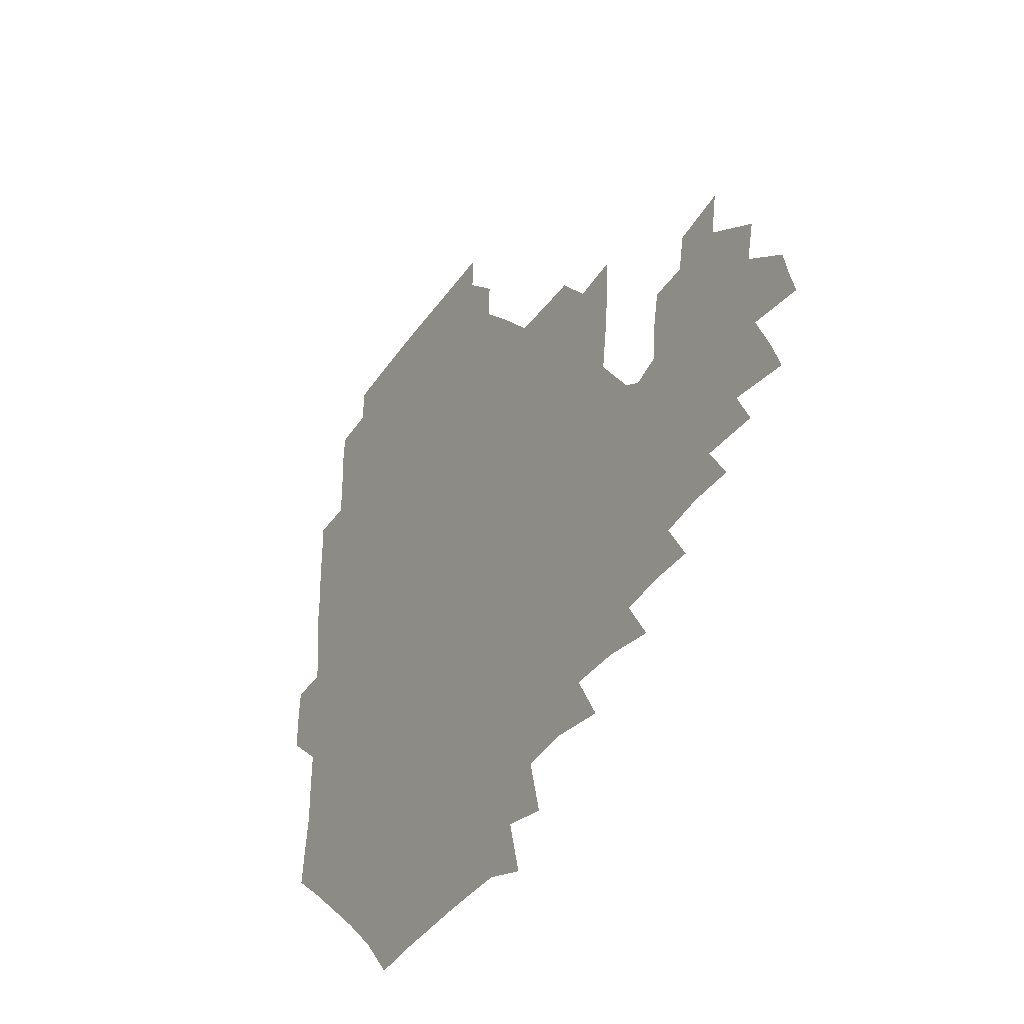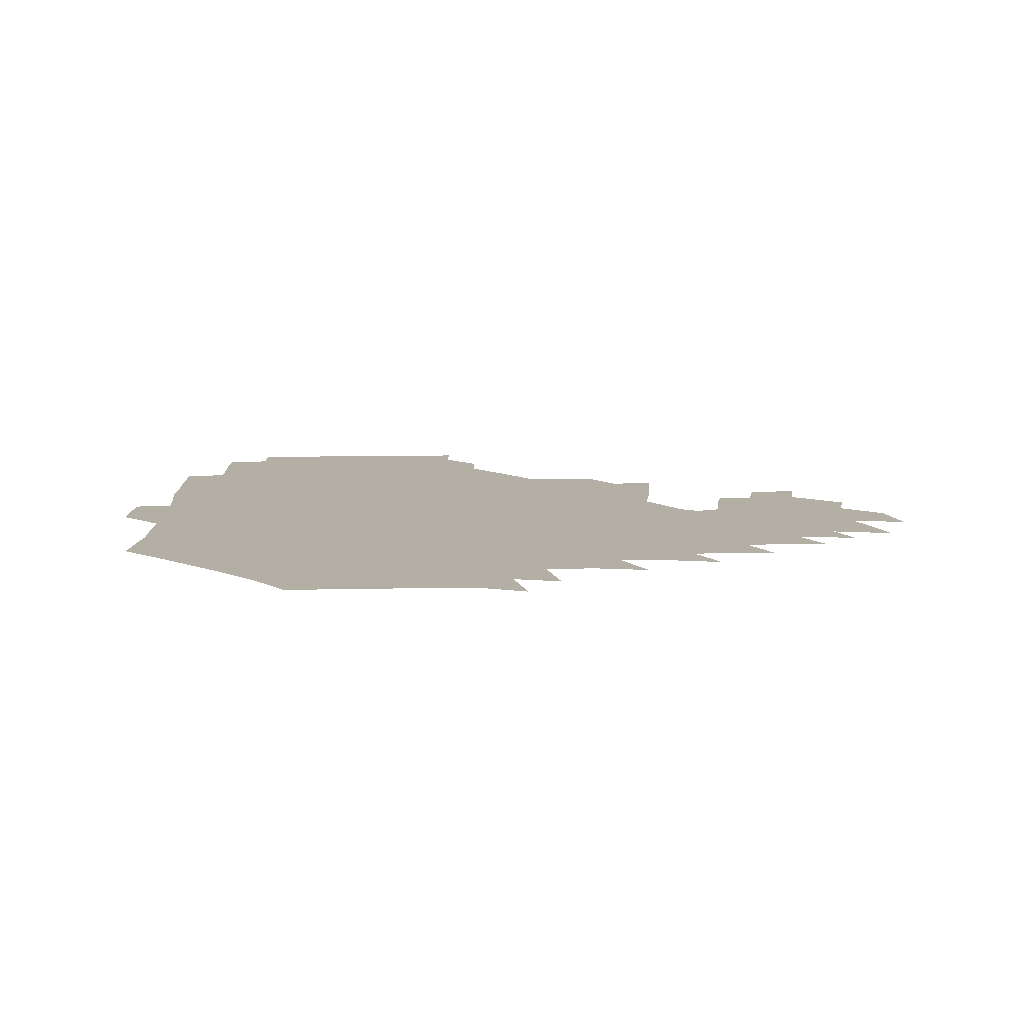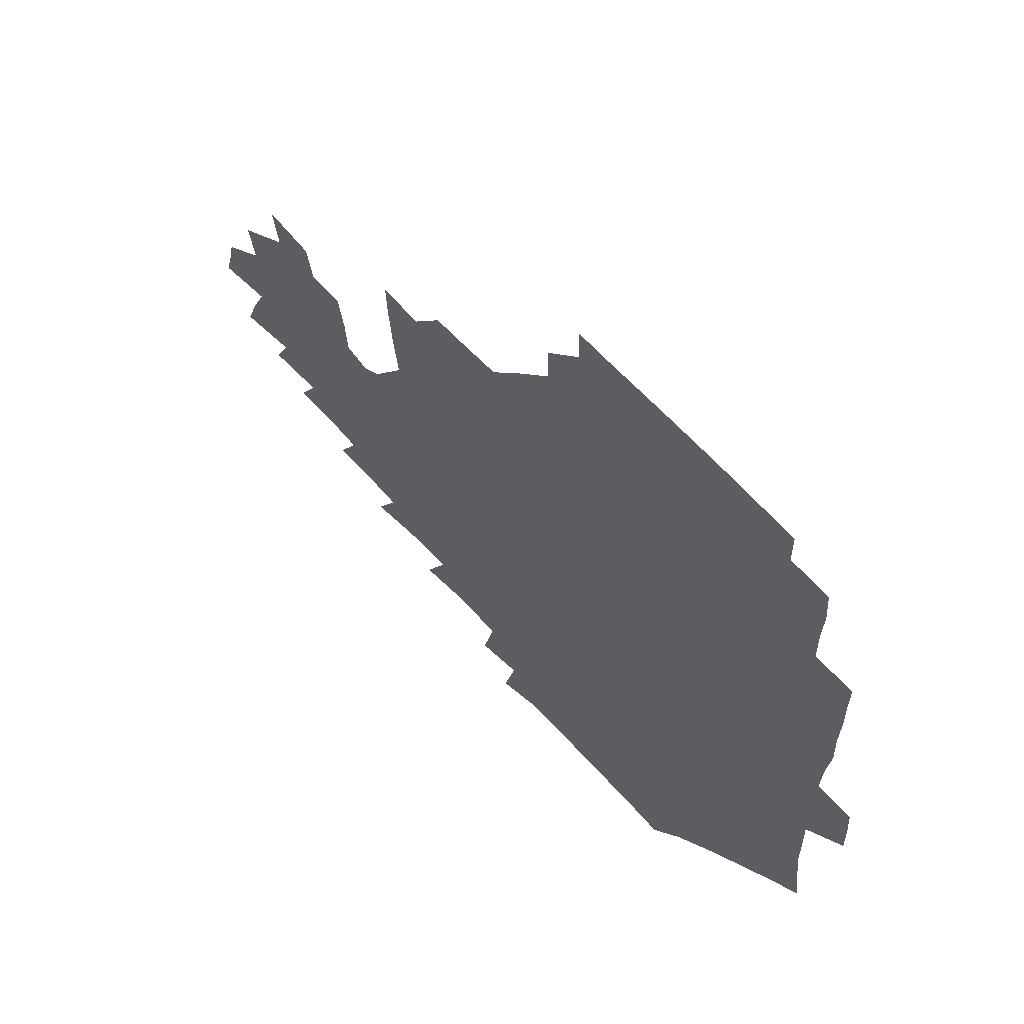
<metadata>
{"format":"obj","ext":"obj","renderer":"f3d","projection":"perspective","resolution":1024,"background":"white","views":[{"elev":-37.6,"azim":58.6,"up":"+Y"},{"elev":11.3,"azim":-0.8,"up":"+Z"},{"elev":60.3,"azim":-131.9,"up":"+Y"}]}
</metadata>
<code>
v 190.7 256.2 0
v 191 270.2 0
v 191.8 283.6 0
v 204.6 177.8 0
v 206.3 192.2 0
v 208.4 208 0
v 208.3 224.2 0
v 208.7 240.4 0
v 208.3 255.5 0
v 208.8 270 0
v 208.4 284.1 0
v 207.5 299.4 0
v 205.6 315 0
v 206 330.1 0
v 205.5 344.9 0
v 205.7 358.8 0
v 205.5 371.6 0
v 220 165 0
v 221.7 179.5 0
v 224.3 195 0
v 225.6 210.2 0
v 228.2 226.1 0
v 228.8 240.9 0
v 226.7 255.7 0
v 226.6 270.5 0
v 226.2 285.2 0
v 225.8 300.1 0
v 225.4 315.1 0
v 224.4 330.1 0
v 224.5 344.6 0
v 224.8 358.6 0
v 223.5 372.1 0
v 223.7 386.8 0
v 223 401.6 0
v 223.9 415.6 0
v 236.4 150.5 0
v 236.8 165.3 0
v 239.3 180.8 0
v 240.4 195.9 0
v 241.6 211.1 0
v 242.7 226.1 0
v 244.9 241.4 0
v 243 256 0
v 241.9 270.8 0
v 241.5 285.7 0
v 242.6 300.6 0
v 241.3 315.6 0
v 240.9 330.5 0
v 241.6 345.3 0
v 241.6 359.8 0
v 241 374.3 0
v 241.2 388.8 0
v 241.3 403.2 0
v 242.2 417.1 0
v 242.3 431.3 0
v 253.7 134.9 0
v 255.2 151.4 0
v 255.9 166.8 0
v 256.3 181.9 0
v 257.3 196.9 0
v 257.6 211.8 0
v 258 226.6 0
v 258.9 241.5 0
v 258.2 256.2 0
v 257.4 271 0
v 257.1 286 0
v 256.6 301 0
v 256.5 316 0
v 257.2 331 0
v 257.1 345.8 0
v 257.4 360.6 0
v 256.9 375.3 0
v 256.9 389.9 0
v 257.6 404.5 0
v 258.2 418.7 0
v 259 432.6 0
v 270.2 118.8 0
v 272.5 137.6 0
v 272.7 153 0
v 272.4 167.8 0
v 273.1 182.9 0
v 272.7 197.5 0
v 273.2 212.3 0
v 273.3 226.9 0
v 273.3 241.5 0
v 272.5 256.3 0
v 271.8 271.2 0
v 271.4 286.2 0
v 271.5 301.3 0
v 271.4 316.3 0
v 271.9 331.3 0
v 271.8 346.2 0
v 271.4 361.1 0
v 272.1 376 0
v 272 390.7 0
v 273.2 405.4 0
v 273.2 419.6 0
v 274.7 433.7 0
v 284.7 100.9 0
v 287.2 121.9 0
v 288 138.8 0
v 287.8 153.7 0
v 288.4 169.1 0
v 288.2 183.5 0
v 288.2 198.1 0
v 288.2 212.6 0
v 288.5 227.2 0
v 287.8 241.6 0
v 287.2 256.3 0
v 286.3 271.4 0
v 286.5 286.3 0
v 286.2 301.4 0
v 286.2 316.5 0
v 286.4 331.5 0
v 286.4 346.6 0
v 286.8 361.6 0
v 286.7 376.5 0
v 287.4 391.4 0
v 287.5 406 0
v 288.3 420.4 0
v 289 434.4 0
v 301.1 102.4 0
v 302.7 123.7 0
v 302.8 139.7 0
v 302.6 154.5 0
v 302.8 169.5 0
v 302.8 184.2 0
v 302.4 198.3 0
v 303.2 213.1 0
v 303.6 227.4 0
v 302.6 241.7 0
v 301.7 256.4 0
v 301.1 271.4 0
v 301.1 286.4 0
v 300.8 301.6 0
v 301.1 316.7 0
v 301 331.7 0
v 301.2 346.8 0
v 301.4 361.8 0
v 301.4 376.7 0
v 301.9 391.7 0
v 301.9 406.3 0
v 302.8 420.8 0
v 303.4 434.9 0
v 317.7 103 0
v 317.5 123.7 0
v 317.2 139.9 0
v 317 155.2 0
v 317.1 170.2 0
v 317 184.7 0
v 317.1 199.1 0
v 317.4 213.4 0
v 317.8 227.6 0
v 317.3 241.6 0
v 316.6 256.2 0
v 315.8 271.4 0
v 315.6 286.6 0
v 315.5 301.7 0
v 315.6 316.8 0
v 315.7 331.8 0
v 315.8 346.8 0
v 316.1 361.9 0
v 316.1 376.8 0
v 316.5 392 0
v 316.8 406.7 0
v 317.3 421.1 0
v 317.9 435.2 0
v 334.5 103.7 0
v 332.6 123.5 0
v 331.7 139.6 0
v 331.2 155.4 0
v 331 170.8 0
v 330.9 185 0
v 331 199.3 0
v 331.1 213.5 0
v 331.4 227.8 0
v 331.3 241.6 0
v 331 255.9 0
v 330.4 271.3 0
v 330 287.1 0
v 330.1 301.9 0
v 330.3 316.7 0
v 330.5 331.8 0
v 330.7 346.9 0
v 330.8 361.9 0
v 331.1 377 0
v 331.3 392.1 0
v 331.7 406.8 0
v 332 421.3 0
v 332.5 435.5 0
v 351.1 103.9 0
v 347.9 123.3 0
v 346.3 140.1 0
v 345.6 155.2 0
v 344.9 170.8 0
v 344.7 185.3 0
v 344.7 199.6 0
v 344.8 214 0
v 344.9 227.9 0
v 345.1 241.8 0
v 345 256.1 0
v 344.8 271.2 0
v 344.5 286.8 0
v 344.7 301.7 0
v 345 316.6 0
v 345.5 331.6 0
v 345.6 346.8 0
v 345.9 361.8 0
v 346.4 376.9 0
v 346.6 392 0
v 346.6 407.1 0
v 347.2 421.8 0
v 347.6 436.2 0
v 367.4 103.8 0
v 363.7 122.8 0
v 361.3 140.3 0
v 359.9 155.7 0
v 358.8 171.4 0
v 358.8 185.2 0
v 358.5 199.8 0
v 358.4 214.2 0
v 358.4 228.4 0
v 358.6 242 0
v 358.8 256 0
v 359 271 0
v 359.2 286 0
v 359.4 301.1 0
v 359.9 316.1 0
v 360.4 331.4 0
v 360.8 346.4 0
v 361.3 361.5 0
v 361.9 376.7 0
v 362.3 392 0
v 362.7 407.1 0
v 386.7 97.16 0
v 380.8 119.9 0
v 376.6 140.7 0
v 374.4 156.3 0
v 373.1 171.4 0
v 372.2 186.4 0
v 372.1 200.2 0
v 371.7 214.9 0
v 371.7 228.7 0
v 371.8 242.3 0
v 372.4 256.2 0
v 373 270.7 0
v 373.5 285.3 0
v 374.1 300.2 0
v 374.7 315.5 0
v 375.3 330.9 0
v 376.1 346 0
v 376.8 361 0
v 377.8 376.3 0
v 401.2 115.5 0
v 395.6 138.4 0
v 389.7 156.9 0
v 387.6 171.8 0
v 386.6 186.4 0
v 385.4 201.1 0
v 384.6 215.5 0
v 384.6 229.1 0
v 385 242.5 0
v 385.7 256.2 0
v 386.6 270.3 0
v 387.4 284.6 0
v 388.3 299.6 0
v 389.3 314.8 0
v 390.2 330.2 0
v 391.2 345.2 0
v 392.6 360.2 0
v 415.9 140.2 0
v 408.1 156.8 0
v 404.6 171.2 0
v 402.6 185.7 0
v 400.1 200.8 0
v 398.8 215.2 0
v 399.5 228.7 0
v 399.2 242.6 0
v 399.3 256.3 0
v 400.3 270.2 0
v 401.5 284.5 0
v 402.4 299 0
v 403.9 314.3 0
v 404.9 329.3 0
v 406.2 344.4 0
v 408.7 359.8 0
v 440.2 136.5 0
v 429.5 156 0
v 422 171.2 0
v 419.9 185 0
v 416.1 200.2 0
v 412.7 215.4 0
v 413 228.7 0
v 413.3 242.4 0
v 414.1 256.2 0
v 414.8 270 0
v 415.4 284 0
v 416.8 298.3 0
v 419 313.6 0
v 420 328.7 0
v 421.8 343.9 0
v 424.9 359.8 0
v 451.3 155.8 0
v 443.9 170.1 0
v 439.1 184 0
v 434 199.2 0
v 428.5 215.1 0
v 426.9 228.8 0
v 426.7 242.3 0
v 428.3 255.6 0
v 429.2 269.3 0
v 429.9 283.1 0
v 432.7 297.1 0
v 435.1 312.8 0
v 436.7 328.7 0
v 438.6 343.9 0
v 474.1 151.9 0
v 463.8 168.9 0
v 456.8 183.7 0
v 452.6 197.7 0
v 446.5 213.7 0
v 442.9 228.1 0
v 442.4 241.3 0
v 443.7 254.5 0
v 444.4 267.8 0
v 447.6 280.8 0
v 452 293.7 0
v 454.7 312.8 0
v 456.5 330.6 0
v 457.2 346.1 0
v 481.9 171 0
v 473.6 185.4 0
v 467.5 199.2 0
v 463.7 212.7 0
v 458.9 227.4 0
v 457.2 240.3 0
v 459.4 252.1 0
v 462.4 263.5 0
v 467.7 272.7 0
v 500.1 170.6 0
v 490.5 187.1 0
v 483.3 200.9 0
v 476.6 215 0
v 472.9 227.7 0
v 470.7 239.8 0
v 470.8 250.6 0
v 472.4 260.3 0
v 475.5 268.3 0
v 508.2 189.6 0
v 500.9 202.4 0
v 495.3 215.3 0
v 490.2 227.6 0
v 487.7 239.3 0
v 485.8 250.4 0
v 485.5 260.8 0
v 486.4 272.1 0
v 487.8 287 0
v 490.8 302.4 0
v 526.7 189.3 0
v 517.7 204.1 0
v 514.7 216 0
v 509 228.4 0
v 506.2 240.4 0
v 505 252.7 0
v 504.7 265 0
v 503.8 277.2 0
v 504.5 289.7 0
v 506.4 303.1 0
v 509.4 317.7 0
v 542.6 202.9 0
v 535.5 217.1 0
v 531.4 229.1 0
v 527.7 241.5 0
v 526.1 253.5 0
v 525.1 265.8 0
v 524.8 278.5 0
v 527.3 291.4 0
v 528.5 304.5 0
v 531.5 321.7 0
v 562 212.9 0
v 556.8 226.7 0
v 549.5 242.5 0
v 548 252.9 0
v 547.4 263.7 0
v 548.7 274.3 0
v 552.2 289.4 0
v 573.6 239.2 0
v 570.5 250 0
v 567.9 260.9 0
f 8 9 1
f 1 9 2
f 9 10 2
f 2 10 3
f 10 11 3
f 18 19 4
f 4 19 5
f 19 20 5
f 5 20 6
f 20 21 6
f 6 21 7
f 21 22 7
f 7 22 8
f 22 23 8
f 8 23 9
f 23 24 9
f 9 24 10
f 24 25 10
f 10 25 11
f 25 26 11
f 11 26 12
f 26 27 12
f 12 27 13
f 27 28 13
f 13 28 14
f 28 29 14
f 14 29 15
f 29 30 15
f 15 30 16
f 30 31 16
f 16 31 17
f 31 32 17
f 36 37 18
f 18 37 19
f 37 38 19
f 19 38 20
f 38 39 20
f 20 39 21
f 39 40 21
f 21 40 22
f 40 41 22
f 22 41 23
f 41 42 23
f 23 42 24
f 42 43 24
f 24 43 25
f 43 44 25
f 25 44 26
f 44 45 26
f 26 45 27
f 45 46 27
f 27 46 28
f 46 47 28
f 28 47 29
f 47 48 29
f 29 48 30
f 48 49 30
f 30 49 31
f 49 50 31
f 31 50 32
f 50 51 32
f 32 51 33
f 51 52 33
f 33 52 34
f 52 53 34
f 34 53 35
f 53 54 35
f 56 57 36
f 36 57 37
f 57 58 37
f 37 58 38
f 58 59 38
f 38 59 39
f 59 60 39
f 39 60 40
f 60 61 40
f 40 61 41
f 61 62 41
f 41 62 42
f 62 63 42
f 42 63 43
f 63 64 43
f 43 64 44
f 64 65 44
f 44 65 45
f 65 66 45
f 45 66 46
f 66 67 46
f 46 67 47
f 67 68 47
f 47 68 48
f 68 69 48
f 48 69 49
f 69 70 49
f 49 70 50
f 70 71 50
f 50 71 51
f 71 72 51
f 51 72 52
f 72 73 52
f 52 73 53
f 73 74 53
f 53 74 54
f 74 75 54
f 54 75 55
f 75 76 55
f 77 78 56
f 56 78 57
f 78 79 57
f 57 79 58
f 79 80 58
f 58 80 59
f 80 81 59
f 59 81 60
f 81 82 60
f 60 82 61
f 82 83 61
f 61 83 62
f 83 84 62
f 62 84 63
f 84 85 63
f 63 85 64
f 85 86 64
f 64 86 65
f 86 87 65
f 65 87 66
f 87 88 66
f 66 88 67
f 88 89 67
f 67 89 68
f 89 90 68
f 68 90 69
f 90 91 69
f 69 91 70
f 91 92 70
f 70 92 71
f 92 93 71
f 71 93 72
f 93 94 72
f 72 94 73
f 94 95 73
f 73 95 74
f 95 96 74
f 74 96 75
f 96 97 75
f 75 97 76
f 97 98 76
f 99 100 77
f 77 100 78
f 100 101 78
f 78 101 79
f 101 102 79
f 79 102 80
f 102 103 80
f 80 103 81
f 103 104 81
f 81 104 82
f 104 105 82
f 82 105 83
f 105 106 83
f 83 106 84
f 106 107 84
f 84 107 85
f 107 108 85
f 85 108 86
f 108 109 86
f 86 109 87
f 109 110 87
f 87 110 88
f 110 111 88
f 88 111 89
f 111 112 89
f 89 112 90
f 112 113 90
f 90 113 91
f 113 114 91
f 91 114 92
f 114 115 92
f 92 115 93
f 115 116 93
f 93 116 94
f 116 117 94
f 94 117 95
f 117 118 95
f 95 118 96
f 118 119 96
f 96 119 97
f 119 120 97
f 97 120 98
f 120 121 98
f 99 122 100
f 122 123 100
f 100 123 101
f 123 124 101
f 101 124 102
f 124 125 102
f 102 125 103
f 125 126 103
f 103 126 104
f 126 127 104
f 104 127 105
f 127 128 105
f 105 128 106
f 128 129 106
f 106 129 107
f 129 130 107
f 107 130 108
f 130 131 108
f 108 131 109
f 131 132 109
f 109 132 110
f 132 133 110
f 110 133 111
f 133 134 111
f 111 134 112
f 134 135 112
f 112 135 113
f 135 136 113
f 113 136 114
f 136 137 114
f 114 137 115
f 137 138 115
f 115 138 116
f 138 139 116
f 116 139 117
f 139 140 117
f 117 140 118
f 140 141 118
f 118 141 119
f 141 142 119
f 119 142 120
f 142 143 120
f 120 143 121
f 143 144 121
f 122 145 123
f 145 146 123
f 123 146 124
f 146 147 124
f 124 147 125
f 147 148 125
f 125 148 126
f 148 149 126
f 126 149 127
f 149 150 127
f 127 150 128
f 150 151 128
f 128 151 129
f 151 152 129
f 129 152 130
f 152 153 130
f 130 153 131
f 153 154 131
f 131 154 132
f 154 155 132
f 132 155 133
f 155 156 133
f 133 156 134
f 156 157 134
f 134 157 135
f 157 158 135
f 135 158 136
f 158 159 136
f 136 159 137
f 159 160 137
f 137 160 138
f 160 161 138
f 138 161 139
f 161 162 139
f 139 162 140
f 162 163 140
f 140 163 141
f 163 164 141
f 141 164 142
f 164 165 142
f 142 165 143
f 165 166 143
f 143 166 144
f 166 167 144
f 145 168 146
f 168 169 146
f 146 169 147
f 169 170 147
f 147 170 148
f 170 171 148
f 148 171 149
f 171 172 149
f 149 172 150
f 172 173 150
f 150 173 151
f 173 174 151
f 151 174 152
f 174 175 152
f 152 175 153
f 175 176 153
f 153 176 154
f 176 177 154
f 154 177 155
f 177 178 155
f 155 178 156
f 178 179 156
f 156 179 157
f 179 180 157
f 157 180 158
f 180 181 158
f 158 181 159
f 181 182 159
f 159 182 160
f 182 183 160
f 160 183 161
f 183 184 161
f 161 184 162
f 184 185 162
f 162 185 163
f 185 186 163
f 163 186 164
f 186 187 164
f 164 187 165
f 187 188 165
f 165 188 166
f 188 189 166
f 166 189 167
f 189 190 167
f 168 191 169
f 191 192 169
f 169 192 170
f 192 193 170
f 170 193 171
f 193 194 171
f 171 194 172
f 194 195 172
f 172 195 173
f 195 196 173
f 173 196 174
f 196 197 174
f 174 197 175
f 197 198 175
f 175 198 176
f 198 199 176
f 176 199 177
f 199 200 177
f 177 200 178
f 200 201 178
f 178 201 179
f 201 202 179
f 179 202 180
f 202 203 180
f 180 203 181
f 203 204 181
f 181 204 182
f 204 205 182
f 182 205 183
f 205 206 183
f 183 206 184
f 206 207 184
f 184 207 185
f 207 208 185
f 185 208 186
f 208 209 186
f 186 209 187
f 209 210 187
f 187 210 188
f 210 211 188
f 188 211 189
f 211 212 189
f 189 212 190
f 212 213 190
f 191 214 192
f 214 215 192
f 192 215 193
f 215 216 193
f 193 216 194
f 216 217 194
f 194 217 195
f 217 218 195
f 195 218 196
f 218 219 196
f 196 219 197
f 219 220 197
f 197 220 198
f 220 221 198
f 198 221 199
f 221 222 199
f 199 222 200
f 222 223 200
f 200 223 201
f 223 224 201
f 201 224 202
f 224 225 202
f 202 225 203
f 225 226 203
f 203 226 204
f 226 227 204
f 204 227 205
f 227 228 205
f 205 228 206
f 228 229 206
f 206 229 207
f 229 230 207
f 207 230 208
f 230 231 208
f 208 231 209
f 231 232 209
f 209 232 210
f 232 233 210
f 210 233 211
f 233 234 211
f 211 234 212
f 214 235 215
f 235 236 215
f 215 236 216
f 236 237 216
f 216 237 217
f 237 238 217
f 217 238 218
f 238 239 218
f 218 239 219
f 239 240 219
f 219 240 220
f 240 241 220
f 220 241 221
f 241 242 221
f 221 242 222
f 242 243 222
f 222 243 223
f 243 244 223
f 223 244 224
f 244 245 224
f 224 245 225
f 245 246 225
f 225 246 226
f 246 247 226
f 226 247 227
f 247 248 227
f 227 248 228
f 248 249 228
f 228 249 229
f 249 250 229
f 229 250 230
f 250 251 230
f 230 251 231
f 251 252 231
f 231 252 232
f 252 253 232
f 232 253 233
f 236 254 237
f 254 255 237
f 237 255 238
f 255 256 238
f 238 256 239
f 256 257 239
f 239 257 240
f 257 258 240
f 240 258 241
f 258 259 241
f 241 259 242
f 259 260 242
f 242 260 243
f 260 261 243
f 243 261 244
f 261 262 244
f 244 262 245
f 262 263 245
f 245 263 246
f 263 264 246
f 246 264 247
f 264 265 247
f 247 265 248
f 265 266 248
f 248 266 249
f 266 267 249
f 249 267 250
f 267 268 250
f 250 268 251
f 268 269 251
f 251 269 252
f 269 270 252
f 252 270 253
f 255 271 256
f 271 272 256
f 256 272 257
f 272 273 257
f 257 273 258
f 273 274 258
f 258 274 259
f 274 275 259
f 259 275 260
f 275 276 260
f 260 276 261
f 276 277 261
f 261 277 262
f 277 278 262
f 262 278 263
f 278 279 263
f 263 279 264
f 279 280 264
f 264 280 265
f 280 281 265
f 265 281 266
f 281 282 266
f 266 282 267
f 282 283 267
f 267 283 268
f 283 284 268
f 268 284 269
f 284 285 269
f 269 285 270
f 285 286 270
f 271 287 272
f 287 288 272
f 272 288 273
f 288 289 273
f 273 289 274
f 289 290 274
f 274 290 275
f 290 291 275
f 275 291 276
f 291 292 276
f 276 292 277
f 292 293 277
f 277 293 278
f 293 294 278
f 278 294 279
f 294 295 279
f 279 295 280
f 295 296 280
f 280 296 281
f 296 297 281
f 281 297 282
f 297 298 282
f 282 298 283
f 298 299 283
f 283 299 284
f 299 300 284
f 284 300 285
f 300 301 285
f 285 301 286
f 301 302 286
f 288 303 289
f 303 304 289
f 289 304 290
f 304 305 290
f 290 305 291
f 305 306 291
f 291 306 292
f 306 307 292
f 292 307 293
f 307 308 293
f 293 308 294
f 308 309 294
f 294 309 295
f 309 310 295
f 295 310 296
f 310 311 296
f 296 311 297
f 311 312 297
f 297 312 298
f 312 313 298
f 298 313 299
f 313 314 299
f 299 314 300
f 314 315 300
f 300 315 301
f 315 316 301
f 301 316 302
f 303 317 304
f 317 318 304
f 304 318 305
f 318 319 305
f 305 319 306
f 319 320 306
f 306 320 307
f 320 321 307
f 307 321 308
f 321 322 308
f 308 322 309
f 322 323 309
f 309 323 310
f 323 324 310
f 310 324 311
f 324 325 311
f 311 325 312
f 325 326 312
f 312 326 313
f 326 327 313
f 313 327 314
f 327 328 314
f 314 328 315
f 328 329 315
f 315 329 316
f 329 330 316
f 318 331 319
f 331 332 319
f 319 332 320
f 332 333 320
f 320 333 321
f 333 334 321
f 321 334 322
f 334 335 322
f 322 335 323
f 335 336 323
f 323 336 324
f 336 337 324
f 324 337 325
f 337 338 325
f 325 338 326
f 338 339 326
f 326 339 327
f 331 340 332
f 340 341 332
f 332 341 333
f 341 342 333
f 333 342 334
f 342 343 334
f 334 343 335
f 343 344 335
f 335 344 336
f 344 345 336
f 336 345 337
f 345 346 337
f 337 346 338
f 346 347 338
f 338 347 339
f 347 348 339
f 341 349 342
f 349 350 342
f 342 350 343
f 350 351 343
f 343 351 344
f 351 352 344
f 344 352 345
f 352 353 345
f 345 353 346
f 353 354 346
f 346 354 347
f 354 355 347
f 347 355 348
f 355 356 348
f 349 359 350
f 359 360 350
f 350 360 351
f 360 361 351
f 351 361 352
f 361 362 352
f 352 362 353
f 362 363 353
f 353 363 354
f 363 364 354
f 354 364 355
f 364 365 355
f 355 365 356
f 365 366 356
f 356 366 357
f 366 367 357
f 357 367 358
f 367 368 358
f 360 370 361
f 370 371 361
f 361 371 362
f 371 372 362
f 362 372 363
f 372 373 363
f 363 373 364
f 373 374 364
f 364 374 365
f 374 375 365
f 365 375 366
f 375 376 366
f 366 376 367
f 376 377 367
f 367 377 368
f 377 378 368
f 368 378 369
f 378 379 369
f 371 380 372
f 380 381 372
f 372 381 373
f 381 382 373
f 373 382 374
f 382 383 374
f 374 383 375
f 383 384 375
f 375 384 376
f 384 385 376
f 376 385 377
f 385 386 377
f 377 386 378
f 382 387 383
f 387 388 383
f 383 388 384
f 388 389 384
f 384 389 385

</code>
